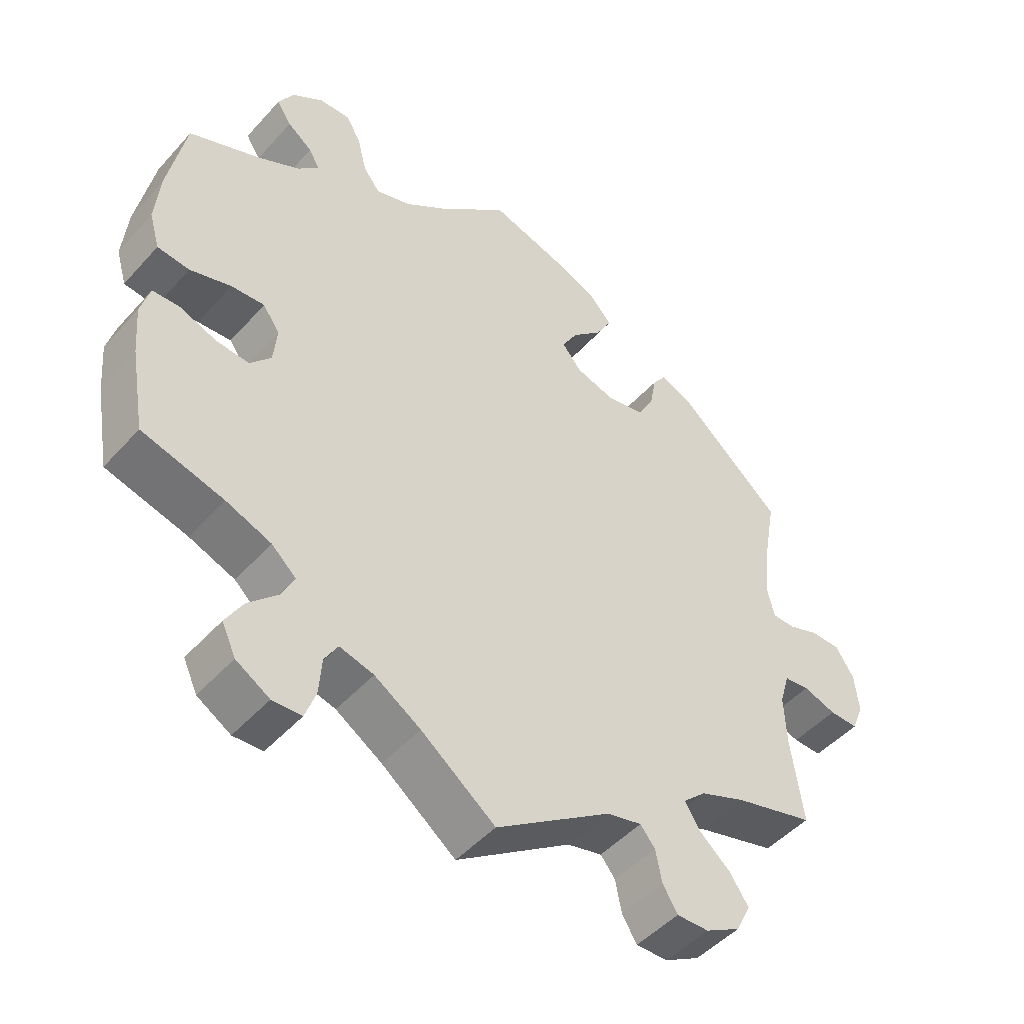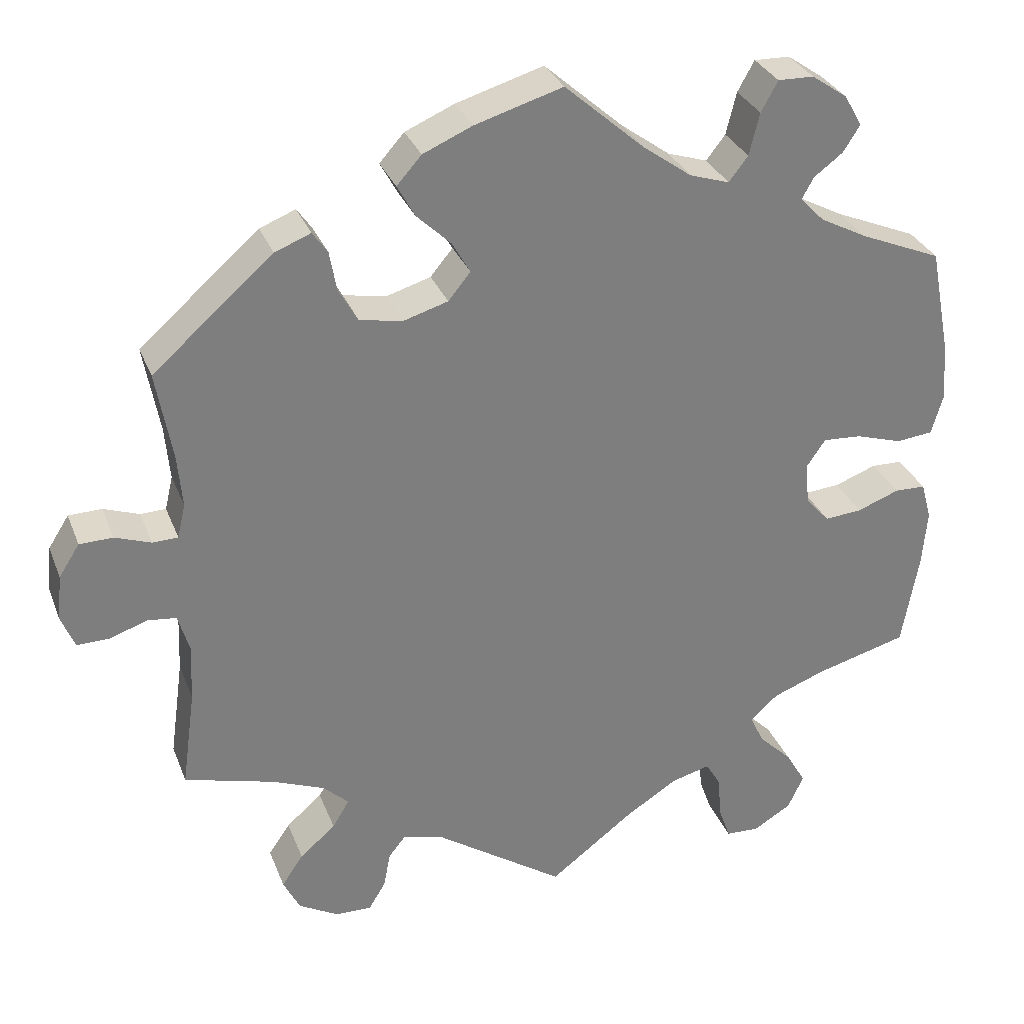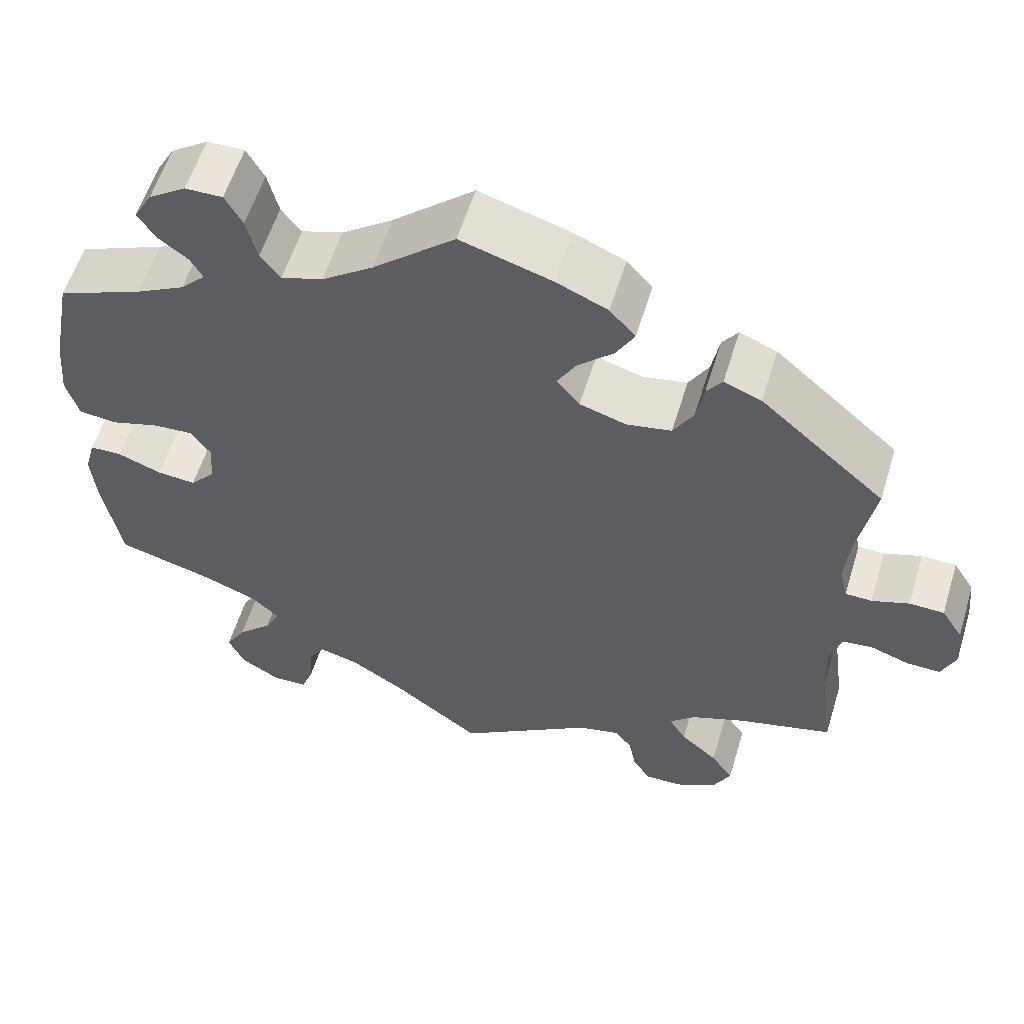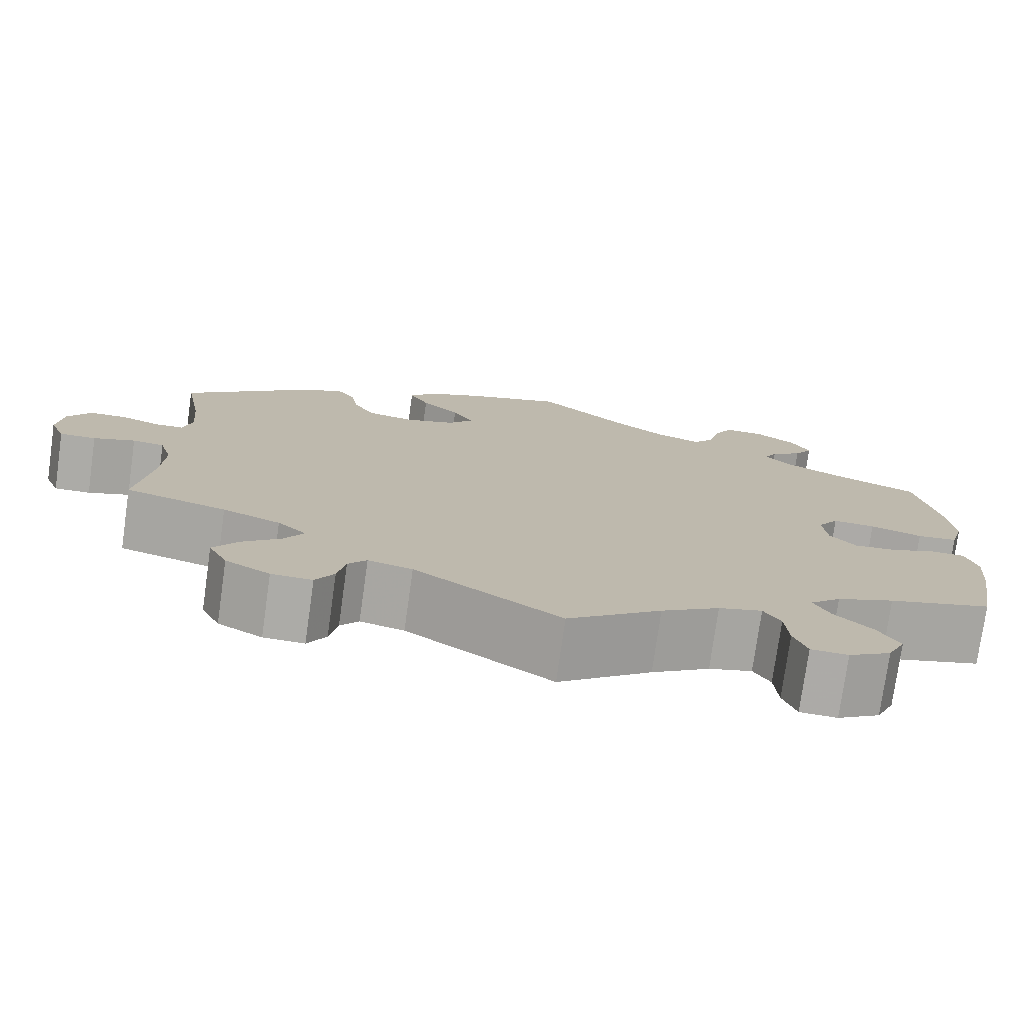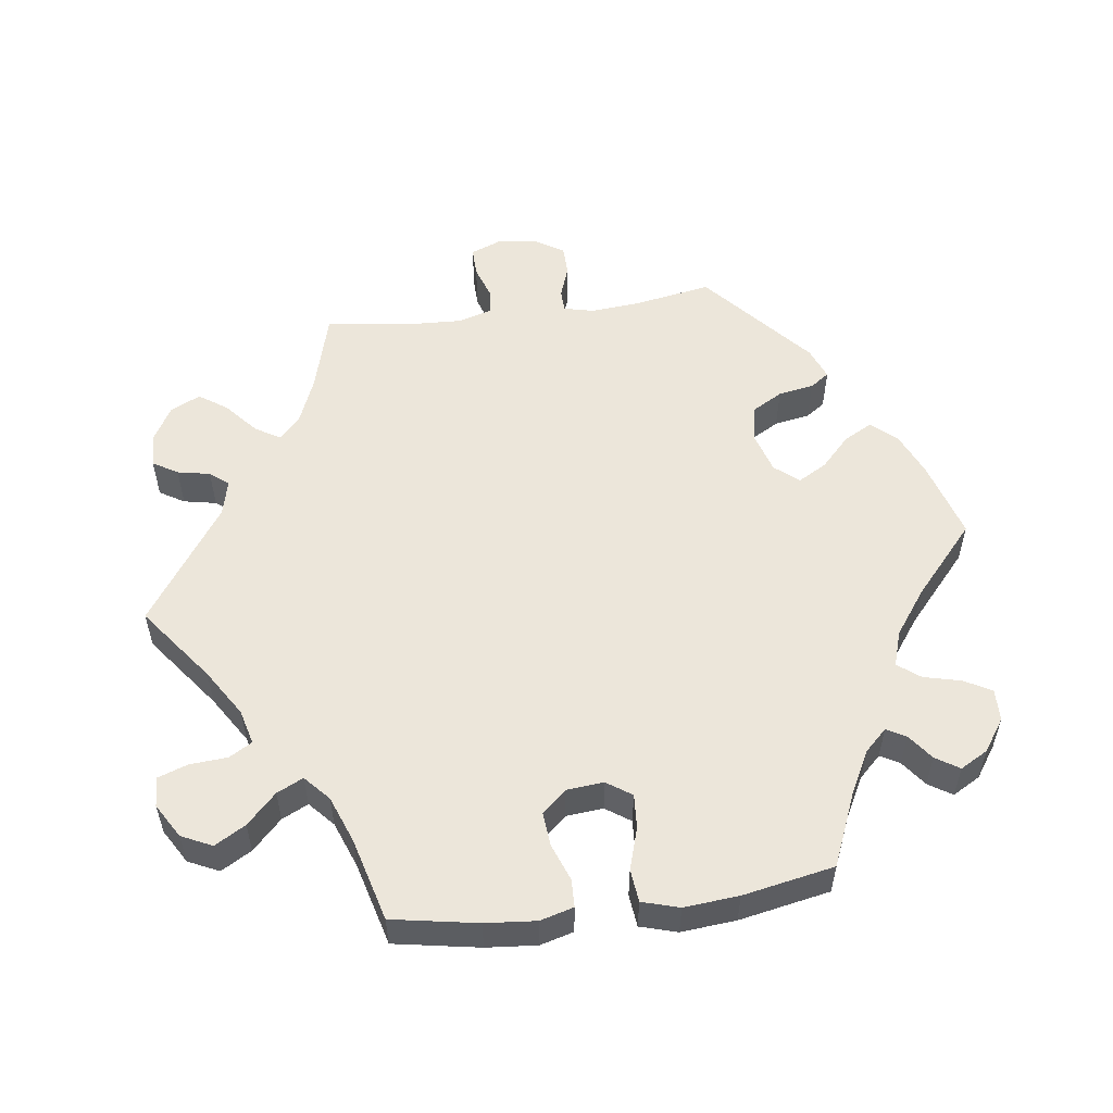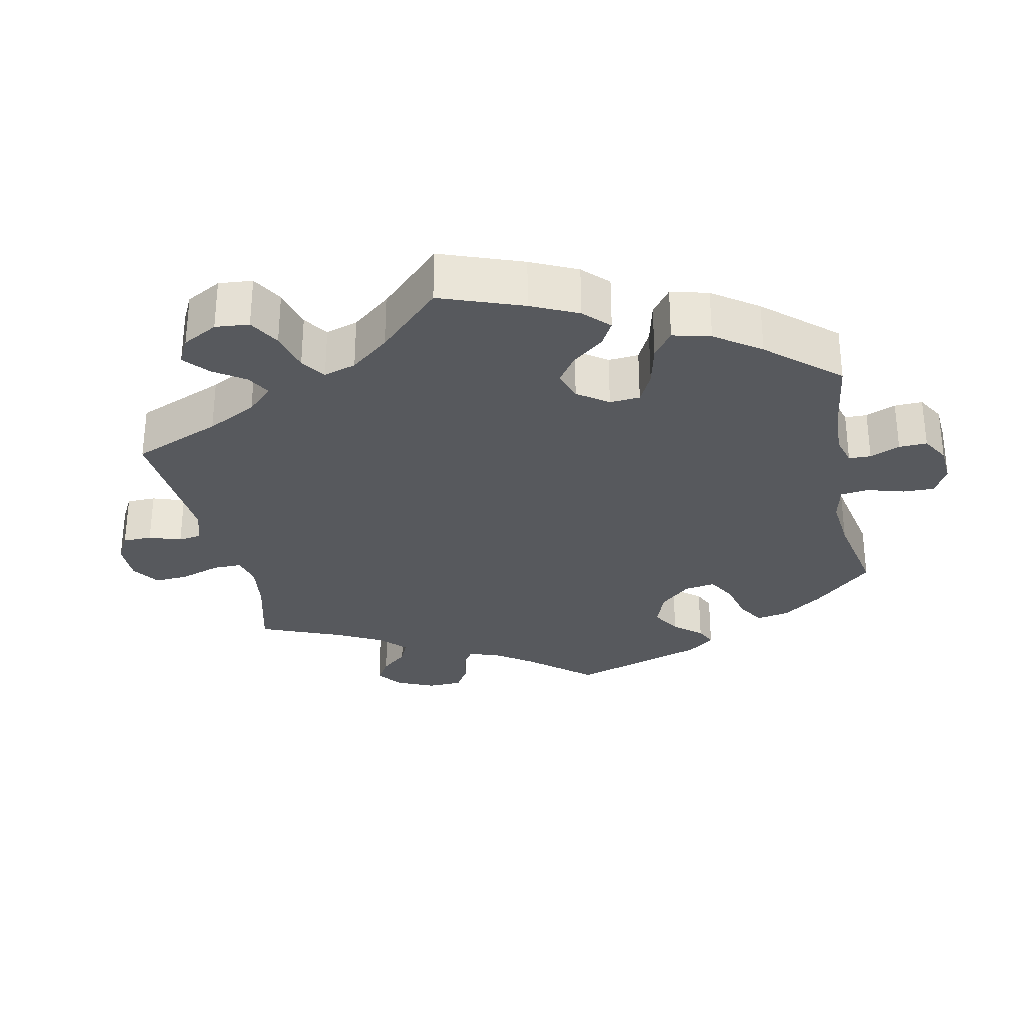
<metadata>
{"format":"obj","ext":"obj","renderer":"f3d","projection":"perspective","resolution":1024,"background":"white","views":[{"elev":-48.1,"azim":-39.6,"up":"+Z"},{"elev":30.9,"azim":161.1,"up":"+Z"},{"elev":57.8,"azim":17.0,"up":"+Z"},{"elev":-76.2,"azim":172.0,"up":"+Z"},{"elev":54.5,"azim":-97.4,"up":"+Y"},{"elev":-29.6,"azim":-108.3,"up":"+Y"}]}
</metadata>
<code>
v -0.522 0.07 -0.169
v -0.528 0.07 -0.098
v -0.515 0.07 -0.051
v -0.476 0.07 -0.05
v -0.423 0.07 -0.07
v -0.376 0.07 -0.074
v -0.346 0.07 -0.04
v -0.341 0.07 0.012
v -0.365 0.07 0.047
v -0.413 0.07 0.044
v -0.472 0.07 0.026
v -0.518 0.07 0.031
v -0.533 0.07 0.083
v -0.526 0.07 0.16
v -0.501 0.07 0.288
v -0.398 0.07 0.331
v -0.339 0.07 0.362
v -0.309 0.07 0.393
v -0.324 0.07 0.42
v -0.36 0.07 0.447
v -0.381 0.07 0.48
v -0.359 0.07 0.519
v -0.314 0.07 0.55
v -0.269 0.07 0.551
v -0.248 0.07 0.513
v -0.235 0.07 0.46
v -0.211 0.07 0.429
v -0.161 0.07 0.445
v -0.099 0.07 0.49
v 0 0.07 0.577
v 0.11 0.07 0.544
v 0.172 0.07 0.517
v 0.203 0.07 0.482
v 0.181 0.07 0.442
v 0.138 0.07 0.401
v 0.115 0.07 0.361
v 0.143 0.07 0.327
v 0.199 0.07 0.31
v 0.253 0.07 0.32
v 0.277 0.07 0.362
v 0.286 0.07 0.412
v 0.305 0.07 0.439
v 0.35 0.07 0.421
v 0.501 0.07 0.289
v 0.481 0.07 0.178
v 0.475 0.07 0.111
v 0.485 0.07 0.068
v 0.517 0.07 0.067
v 0.562 0.07 0.083
v 0.604 0.07 0.082
v 0.63 0.07 0.041
v 0.636 0.07 -0.016
v 0.619 0.07 -0.058
v 0.578 0.07 -0.057
v 0.531 0.07 -0.041
v 0.495 0.07 -0.045
v 0.481 0.07 -0.093
v 0.484 0.07 -0.165
v 0.501 0.07 -0.289
v 0.387 0.07 -0.32
v 0.322 0.07 -0.346
v 0.29 0.07 -0.376
v 0.311 0.07 -0.411
v 0.356 0.07 -0.45
v 0.383 0.07 -0.49
v 0.362 0.07 -0.532
v 0.312 0.07 -0.56
v 0.266 0.07 -0.561
v 0.245 0.07 -0.526
v 0.236 0.07 -0.48
v 0.215 0.07 -0.454
v 0.165 0.07 -0.466
v 0 0.07 -0.578
v -0.106 0.07 -0.497
v -0.172 0.07 -0.455
v -0.221 0.07 -0.442
v -0.24 0.07 -0.474
v -0.244 0.07 -0.527
v -0.259 0.07 -0.569
v -0.301 0.07 -0.571
v -0.349 0.07 -0.542
v -0.369 0.07 -0.499
v -0.344 0.07 -0.456
v -0.302 0.07 -0.415
v -0.284 0.07 -0.378
v -0.319 0.07 -0.346
v -0.384 0.07 -0.321
v -0.501 0.07 -0.289
v -0.522 0 -0.169
v -0.528 0 -0.098
v -0.515 0 -0.051
v -0.476 0 -0.05
v -0.423 0 -0.07
v -0.376 0 -0.074
v -0.346 0 -0.04
v -0.341 0 0.012
v -0.365 0 0.047
v -0.413 0 0.044
v -0.472 0 0.026
v -0.518 0 0.031
v -0.533 0 0.083
v -0.526 0 0.16
v -0.501 0 0.288
v -0.398 0 0.331
v -0.339 0 0.362
v -0.309 0 0.393
v -0.324 0 0.42
v -0.36 0 0.447
v -0.381 0 0.48
v -0.359 0 0.519
v -0.314 0 0.55
v -0.269 0 0.551
v -0.248 0 0.513
v -0.235 0 0.46
v -0.211 0 0.429
v -0.161 0 0.445
v -0.099 0 0.49
v 0 0 0.577
v 0.11 0 0.544
v 0.172 0 0.517
v 0.203 0 0.482
v 0.181 0 0.442
v 0.138 0 0.401
v 0.115 0 0.361
v 0.143 0 0.327
v 0.199 0 0.31
v 0.253 0 0.32
v 0.277 0 0.362
v 0.286 0 0.412
v 0.305 0 0.439
v 0.35 0 0.421
v 0.501 0 0.289
v 0.481 0 0.178
v 0.475 0 0.111
v 0.485 0 0.068
v 0.517 0 0.067
v 0.562 0 0.083
v 0.604 0 0.082
v 0.63 0 0.041
v 0.636 0 -0.016
v 0.619 0 -0.058
v 0.578 0 -0.057
v 0.531 0 -0.041
v 0.495 0 -0.045
v 0.481 0 -0.093
v 0.484 0 -0.165
v 0.501 0 -0.289
v 0.387 0 -0.32
v 0.322 0 -0.346
v 0.29 0 -0.376
v 0.311 0 -0.411
v 0.356 0 -0.45
v 0.383 0 -0.49
v 0.362 0 -0.532
v 0.312 0 -0.56
v 0.266 0 -0.561
v 0.245 0 -0.526
v 0.236 0 -0.48
v 0.215 0 -0.454
v 0.165 0 -0.466
v 0 0 -0.578
v -0.106 0 -0.497
v -0.172 0 -0.455
v -0.221 0 -0.442
v -0.24 0 -0.474
v -0.244 0 -0.527
v -0.259 0 -0.569
v -0.301 0 -0.571
v -0.349 0 -0.542
v -0.369 0 -0.499
v -0.344 0 -0.456
v -0.302 0 -0.415
v -0.284 0 -0.378
v -0.319 0 -0.346
v -0.384 0 -0.321
v -0.501 0 -0.289
f 87 88 1 2
f 86 87 2 3
f 85 86 3 4
f 81 82 83 84
f 81 84 85
f 80 81 85
f 77 78 79 80
f 76 77 80 85
f 75 76 85 4
f 72 73 74
f 71 72 74 75
f 67 68 69 70
f 67 70 71
f 66 67 71
f 63 64 65 66
f 62 63 66 71
f 58 59 60
f 57 58 60 61
f 56 57 61 62
f 52 53 54 55
f 52 55 56
f 51 52 56
f 48 49 50 51
f 47 48 51 56
f 46 47 56 62
f 42 43 44 45
f 40 41 42 45
f 39 40 45 46
f 38 39 46 62
f 32 33 34 35
f 32 35 36
f 29 30 31 32
f 28 29 32 36
f 27 28 36 37
f 23 24 25 26
f 23 26 27
f 22 23 27
f 19 20 21 22
f 18 19 22 27
f 17 18 27 37
f 13 14 15 16
f 10 11 12 13
f 9 10 13 16
f 8 9 16 17
f 71 75 4 5
f 62 71 5 6
f 38 62 6 7
f 8 17 37 38
f 7 8 38
f 90 89 176 175
f 91 90 175 174
f 92 91 174 173
f 172 171 170 169
f 173 172 169
f 173 169 168
f 168 167 166 165
f 173 168 165 164
f 92 173 164 163
f 162 161 160
f 163 162 160 159
f 158 157 156 155
f 159 158 155
f 159 155 154
f 154 153 152 151
f 159 154 151 150
f 148 147 146
f 149 148 146 145
f 150 149 145 144
f 143 142 141 140
f 144 143 140
f 144 140 139
f 139 138 137 136
f 144 139 136 135
f 150 144 135 134
f 133 132 131 130
f 133 130 129 128
f 134 133 128 127
f 150 134 127 126
f 123 122 121 120
f 124 123 120
f 120 119 118 117
f 124 120 117 116
f 125 124 116 115
f 114 113 112 111
f 115 114 111
f 115 111 110
f 110 109 108 107
f 115 110 107 106
f 125 115 106 105
f 104 103 102 101
f 101 100 99 98
f 104 101 98 97
f 105 104 97 96
f 93 92 163 159
f 94 93 159 150
f 95 94 150 126
f 126 125 105 96
f 126 96 95
f 1 89 90 2
f 2 90 91 3
f 3 91 92 4
f 4 92 93 5
f 5 93 94 6
f 6 94 95 7
f 7 95 96 8
f 8 96 97 9
f 9 97 98 10
f 10 98 99 11
f 11 99 100 12
f 12 100 101 13
f 13 101 102 14
f 14 102 103 15
f 15 103 104 16
f 16 104 105 17
f 17 105 106 18
f 18 106 107 19
f 19 107 108 20
f 20 108 109 21
f 21 109 110 22
f 22 110 111 23
f 23 111 112 24
f 24 112 113 25
f 25 113 114 26
f 26 114 115 27
f 27 115 116 28
f 28 116 117 29
f 29 117 118 30
f 30 118 119 31
f 31 119 120 32
f 32 120 121 33
f 33 121 122 34
f 34 122 123 35
f 35 123 124 36
f 36 124 125 37
f 37 125 126 38
f 38 126 127 39
f 39 127 128 40
f 40 128 129 41
f 41 129 130 42
f 42 130 131 43
f 43 131 132 44
f 44 132 133 45
f 45 133 134 46
f 46 134 135 47
f 47 135 136 48
f 48 136 137 49
f 49 137 138 50
f 50 138 139 51
f 51 139 140 52
f 52 140 141 53
f 53 141 142 54
f 54 142 143 55
f 55 143 144 56
f 56 144 145 57
f 57 145 146 58
f 58 146 147 59
f 59 147 148 60
f 60 148 149 61
f 61 149 150 62
f 62 150 151 63
f 63 151 152 64
f 64 152 153 65
f 65 153 154 66
f 66 154 155 67
f 67 155 156 68
f 68 156 157 69
f 69 157 158 70
f 70 158 159 71
f 71 159 160 72
f 72 160 161 73
f 73 161 162 74
f 74 162 163 75
f 75 163 164 76
f 76 164 165 77
f 77 165 166 78
f 78 166 167 79
f 79 167 168 80
f 80 168 169 81
f 81 169 170 82
f 82 170 171 83
f 83 171 172 84
f 84 172 173 85
f 85 173 174 86
f 86 174 175 87
f 87 175 176 88
f 88 176 89 1

</code>
